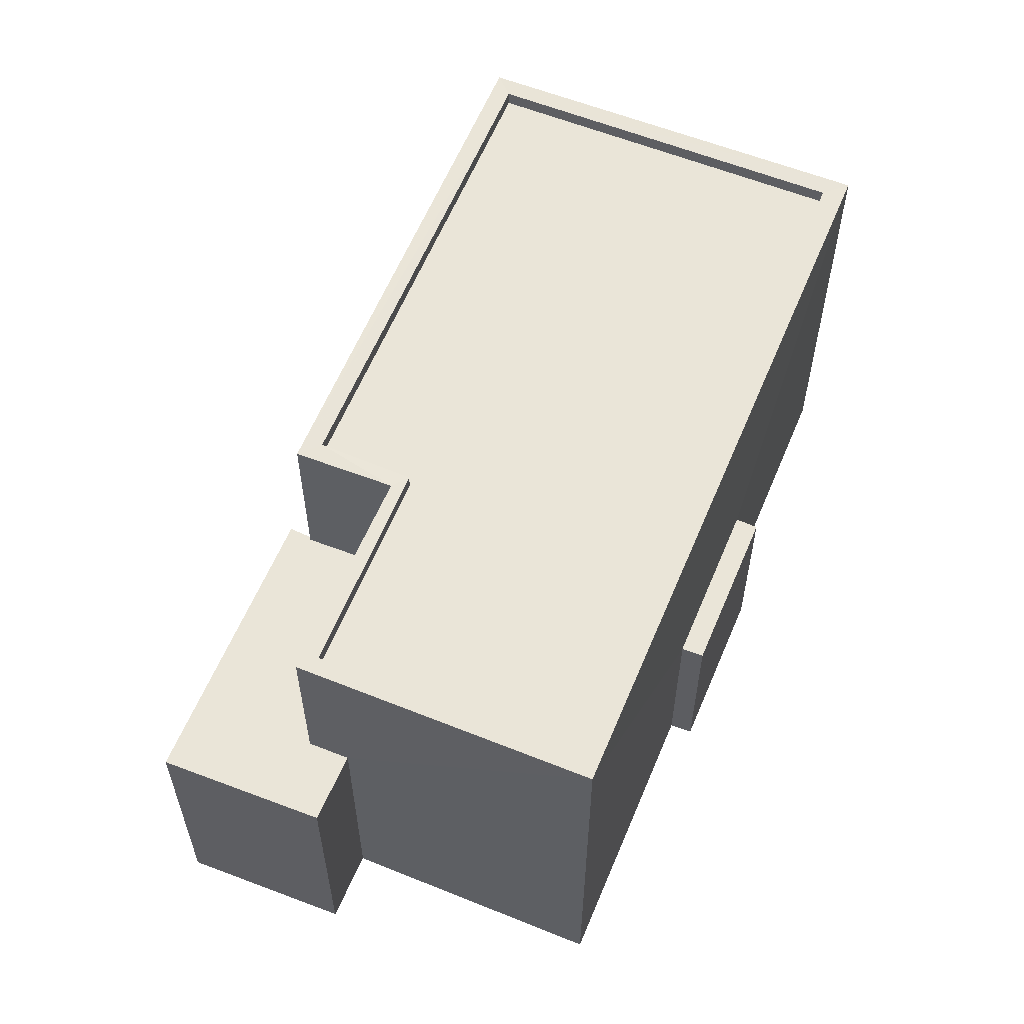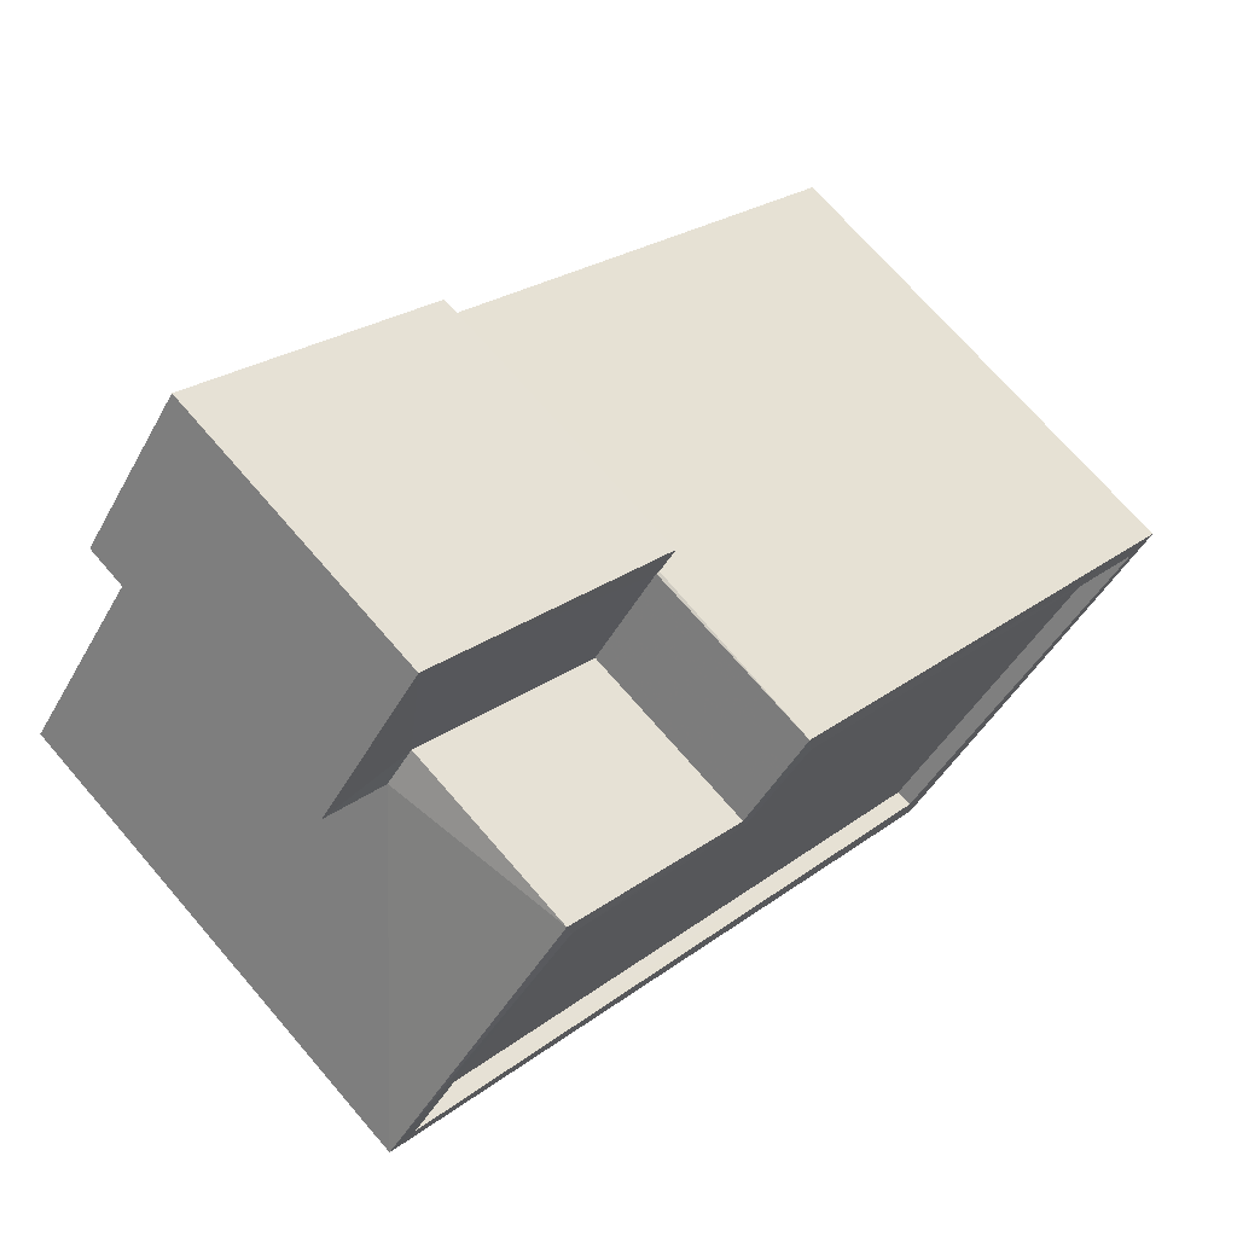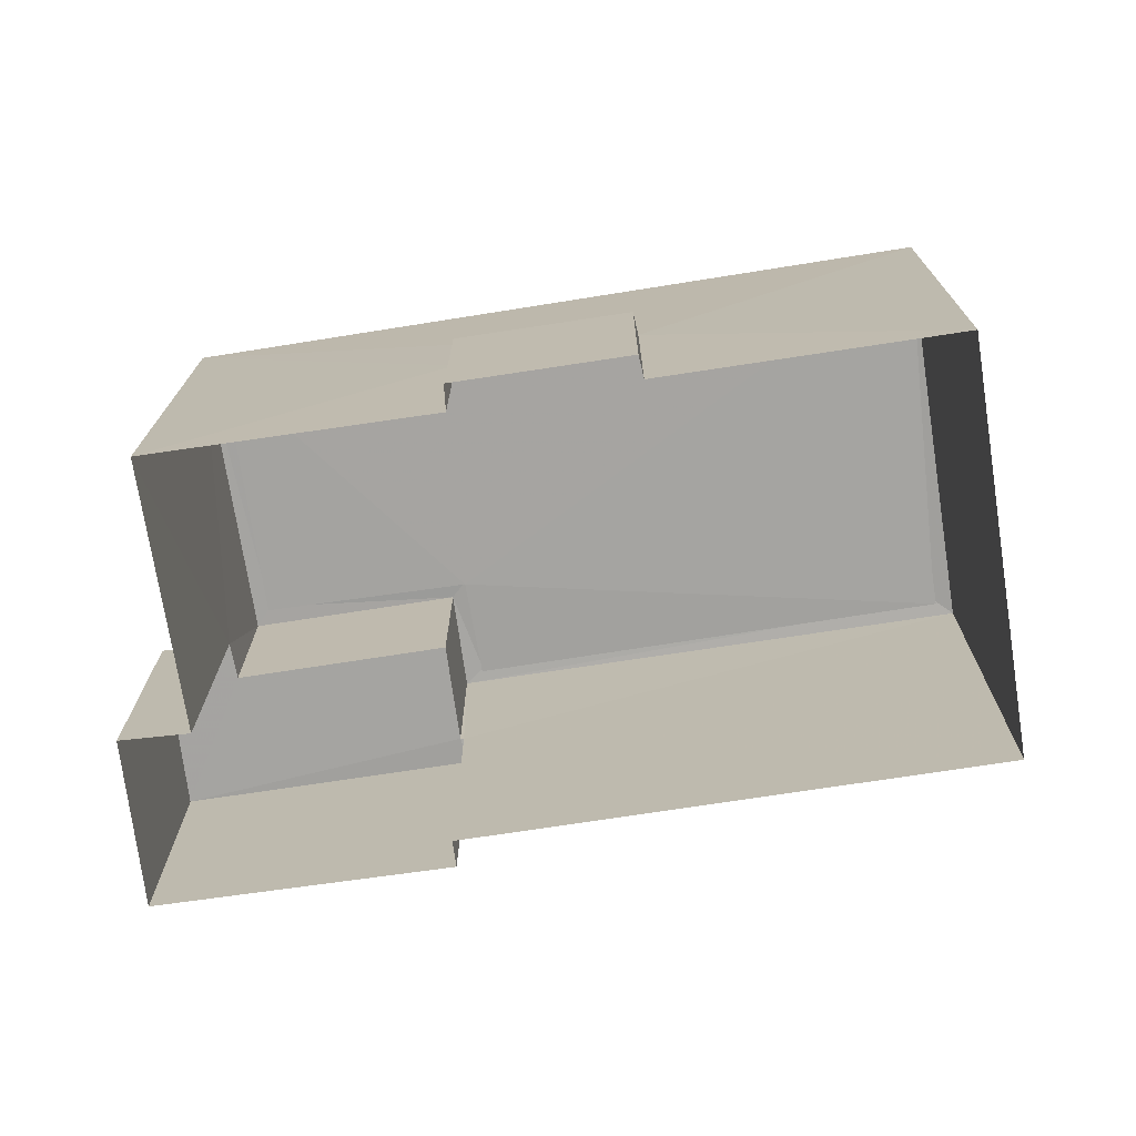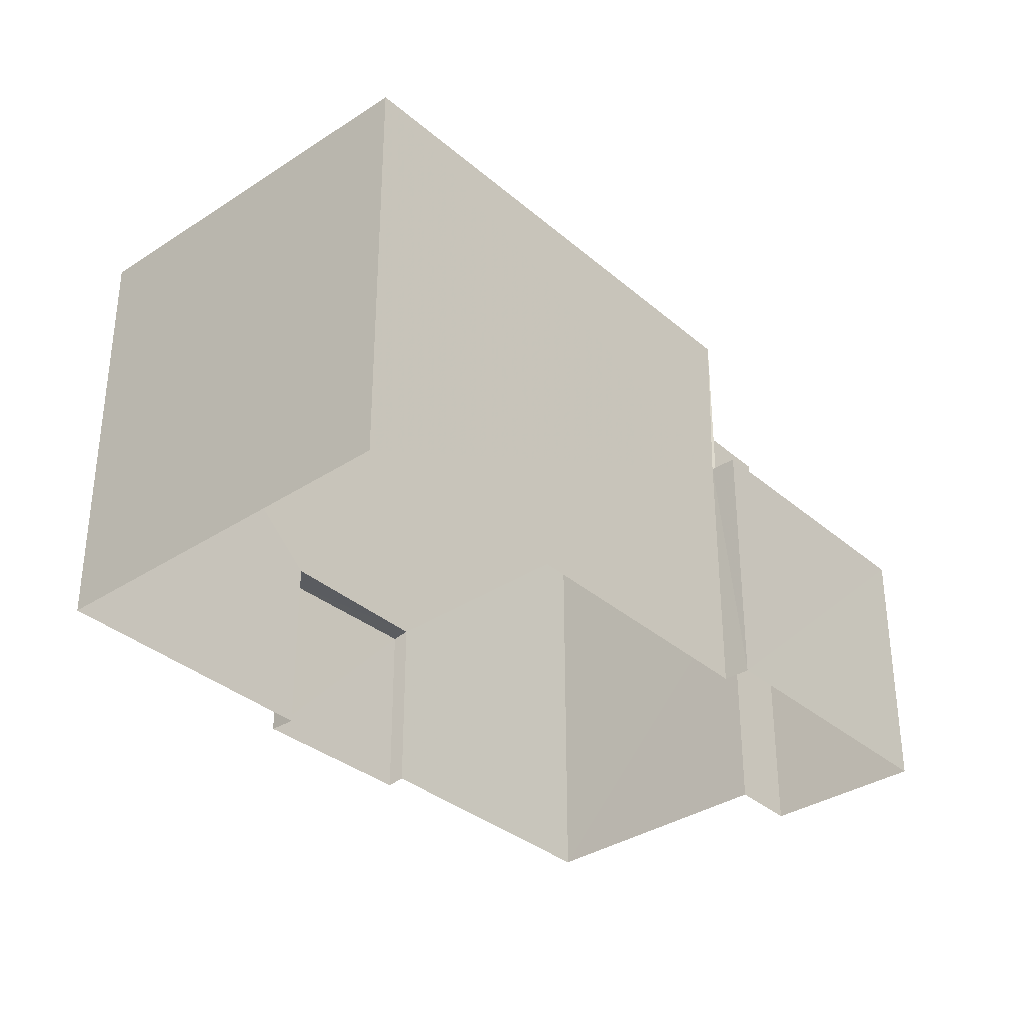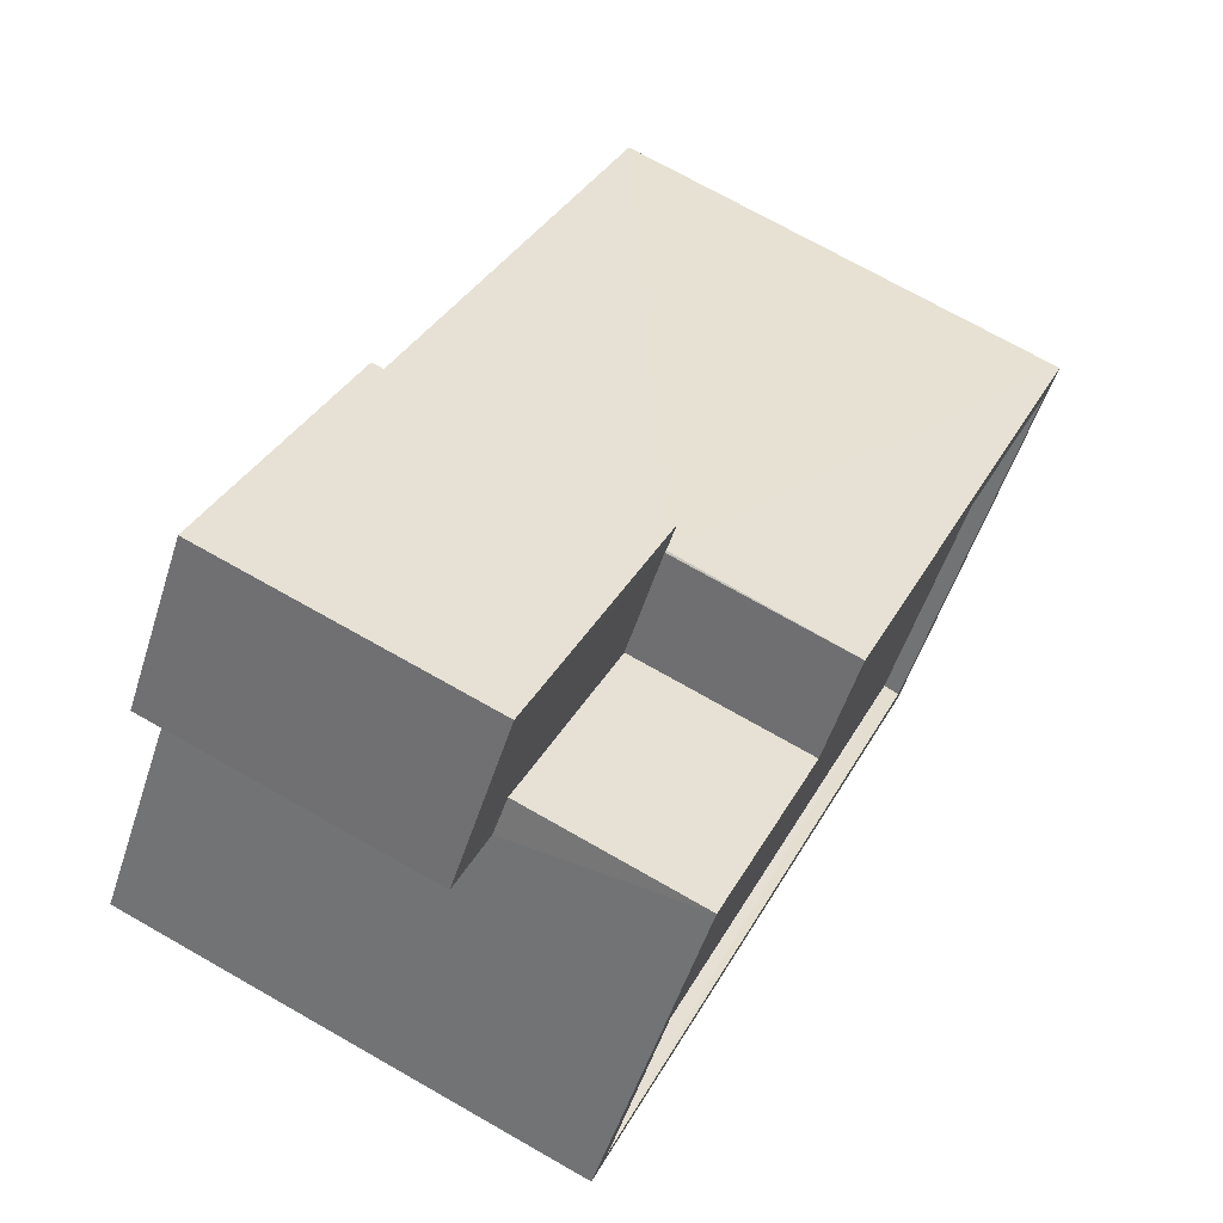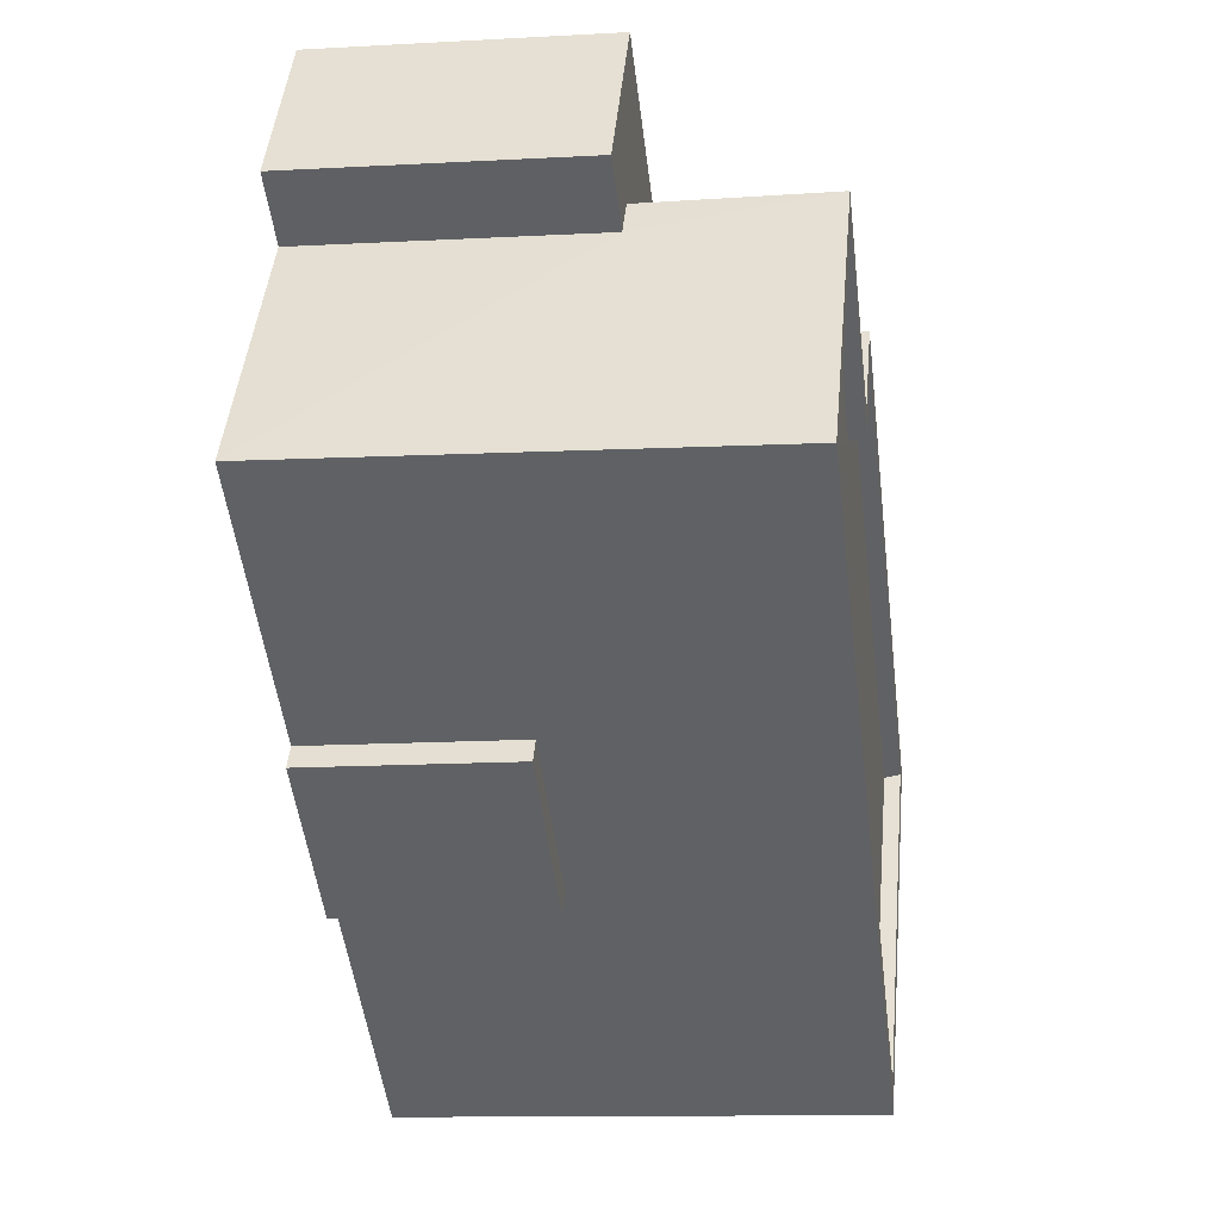
<metadata>
{"format":"obj","ext":"obj","renderer":"f3d","projection":"perspective","resolution":1024,"background":"white","views":[{"elev":59.3,"azim":-105.1,"up":"+Z"},{"elev":71.5,"azim":-40.8,"up":"+Y"},{"elev":-73.3,"azim":-28.5,"up":"+Z"},{"elev":-34.8,"azim":94.0,"up":"+Z"},{"elev":72.1,"azim":-60.5,"up":"+Y"},{"elev":-9.6,"azim":-81.5,"up":"+Y"}]}
</metadata>
<code>
v 1.202e+05 7.873e+05 12.87
v 1.202e+05 7.873e+05 12.87
v 1.202e+05 7.873e+05 12.87
v 1.202e+05 7.874e+05 12.88
v 1.202e+05 7.874e+05 12.88
v 1.202e+05 7.874e+05 12.88
v 1.202e+05 7.873e+05 12.87
v 1.202e+05 7.873e+05 12.87
v 1.202e+05 7.873e+05 12.87
v 1.202e+05 7.874e+05 12.88
v 1.202e+05 7.874e+05 12.88
v 1.202e+05 7.873e+05 12.88
v 1.202e+05 7.873e+05 16
v 1.202e+05 7.873e+05 16
v 1.202e+05 7.873e+05 16
v 1.202e+05 7.873e+05 16
v 1.202e+05 7.873e+05 20.03
v 1.202e+05 7.874e+05 20.04
v 1.202e+05 7.873e+05 20.03
v 1.202e+05 7.873e+05 20.04
v 1.202e+05 7.873e+05 20.04
v 1.202e+05 7.873e+05 20.04
v 1.202e+05 7.874e+05 20.04
v 1.202e+05 7.874e+05 20.04
v 1.202e+05 7.874e+05 19.79
v 1.202e+05 7.873e+05 19.79
v 1.202e+05 7.873e+05 19.79
v 1.202e+05 7.873e+05 19.79
v 1.202e+05 7.873e+05 19.78
v 1.202e+05 7.873e+05 19.78
v 1.202e+05 7.873e+05 20.03
v 1.202e+05 7.873e+05 20.04
v 1.202e+05 7.873e+05 20.03
v 1.202e+05 7.873e+05 20.04
v 1.202e+05 7.874e+05 17.25
v 1.202e+05 7.874e+05 17.25
v 1.202e+05 7.874e+05 17.25
v 1.202e+05 7.874e+05 17.25
v 1.202e+05 7.874e+05 17.24
v 1.202e+05 7.874e+05 17.24
v 1.202e+05 7.873e+05 17.24
v 1.202e+05 7.874e+05 17.24
f 1 2 3
f 3 2 4
f 5 6 4
f 7 2 8
f 7 8 9
f 5 10 11
f 10 7 12
f 4 2 7
f 10 5 4
f 10 4 7
f 13 14 15
f 16 13 15
f 17 18 19
f 20 21 22
f 19 18 20
f 22 21 23
f 23 21 24
f 20 18 21
f 25 26 27
f 28 27 29
f 29 27 30
f 27 26 30
f 19 31 17
f 24 32 23
f 32 31 33
f 33 31 19
f 34 32 33
f 23 32 34
f 35 36 37
f 35 37 38
f 38 39 40
f 37 41 39
f 40 39 42
f 37 39 38
f 2 15 8
f 2 16 15
f 14 9 8
f 15 14 8
f 7 9 14
f 13 7 14
f 2 1 16
f 1 31 16
f 7 13 12
f 16 31 32
f 13 16 32
f 12 13 32
f 39 18 42
f 4 42 3
f 3 42 17
f 42 18 17
f 31 1 3
f 17 31 3
f 24 36 32
f 32 36 12
f 24 37 36
f 12 36 10
f 41 24 21
f 41 37 24
f 39 21 18
f 39 41 21
f 23 26 25
f 23 34 26
f 23 25 27
f 22 23 27
f 20 27 28
f 20 22 27
f 20 28 29
f 19 20 29
f 19 29 30
f 33 19 30
f 34 30 26
f 34 33 30
f 10 35 11
f 10 36 35
f 35 5 11
f 35 38 5
f 38 6 5
f 38 40 6
f 42 6 40
f 42 4 6

</code>
